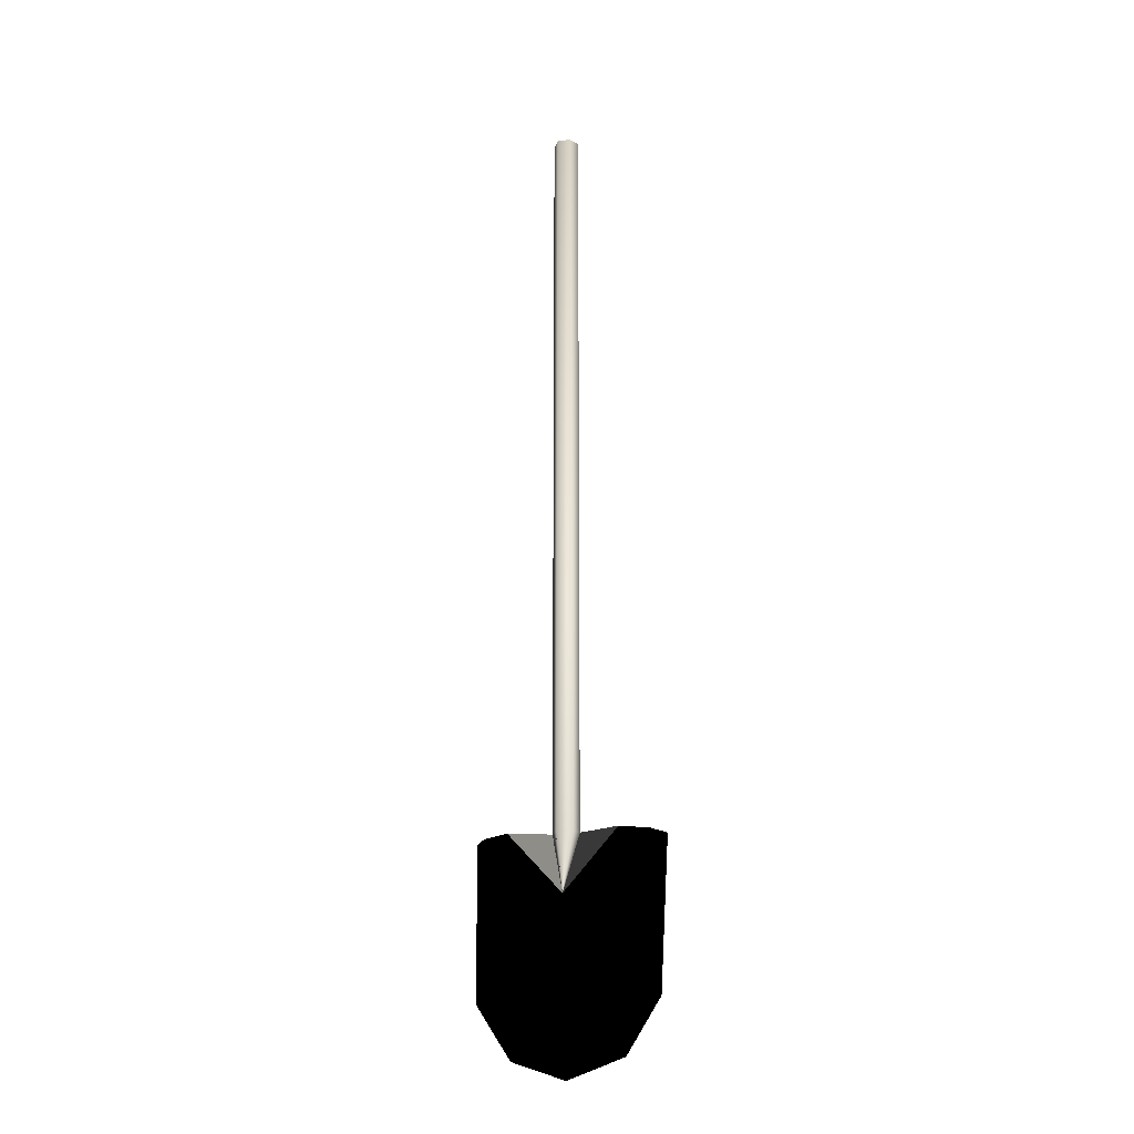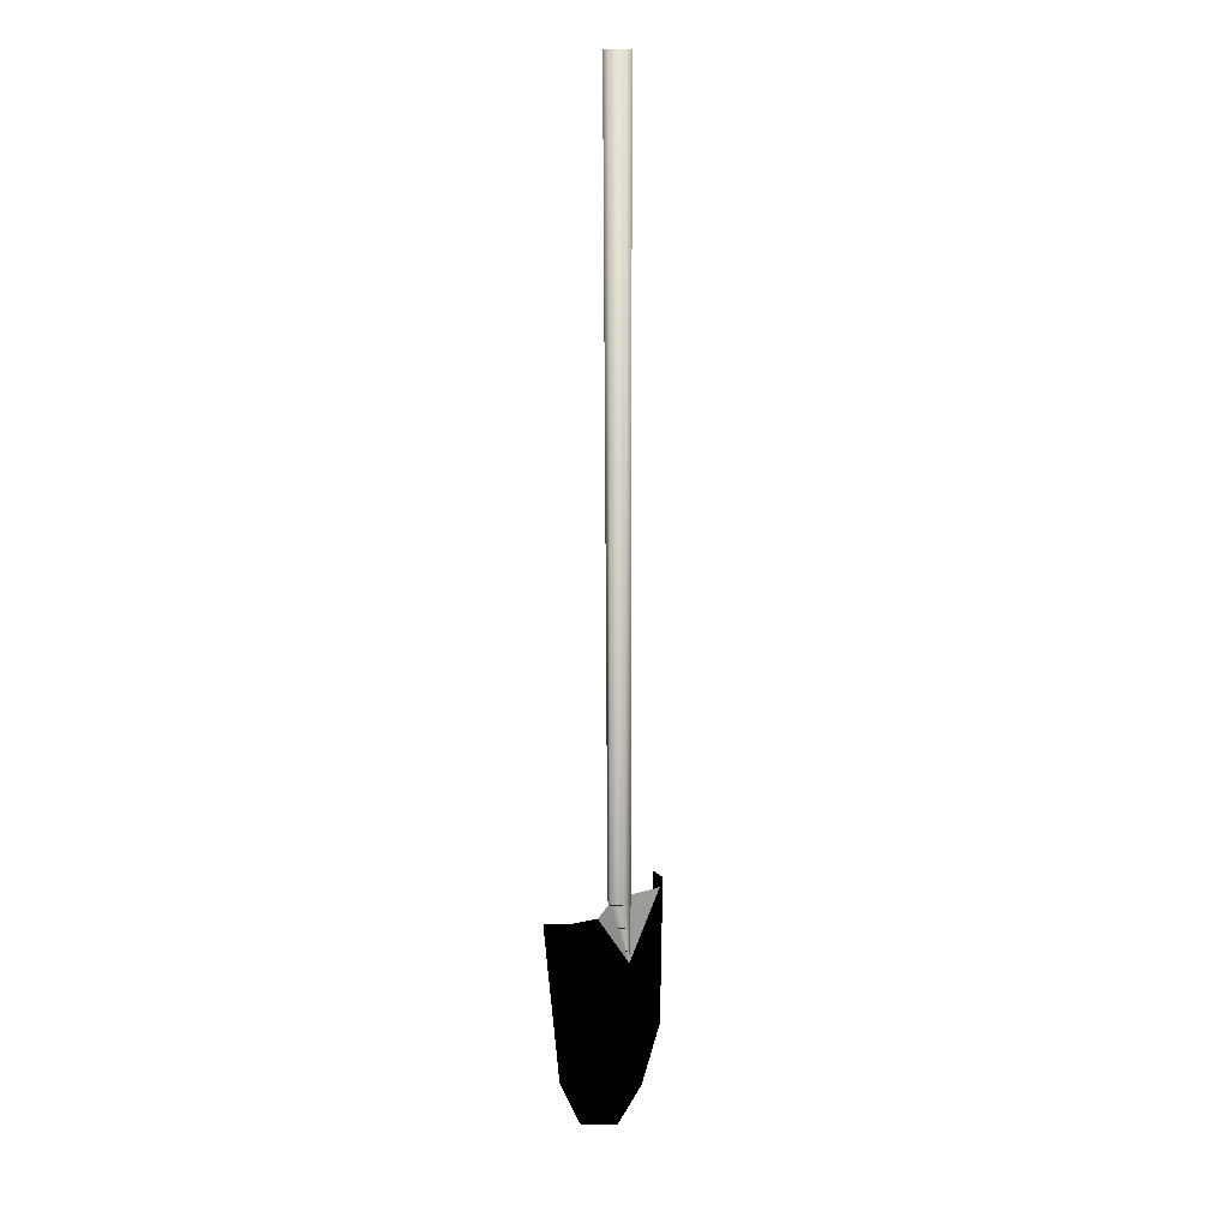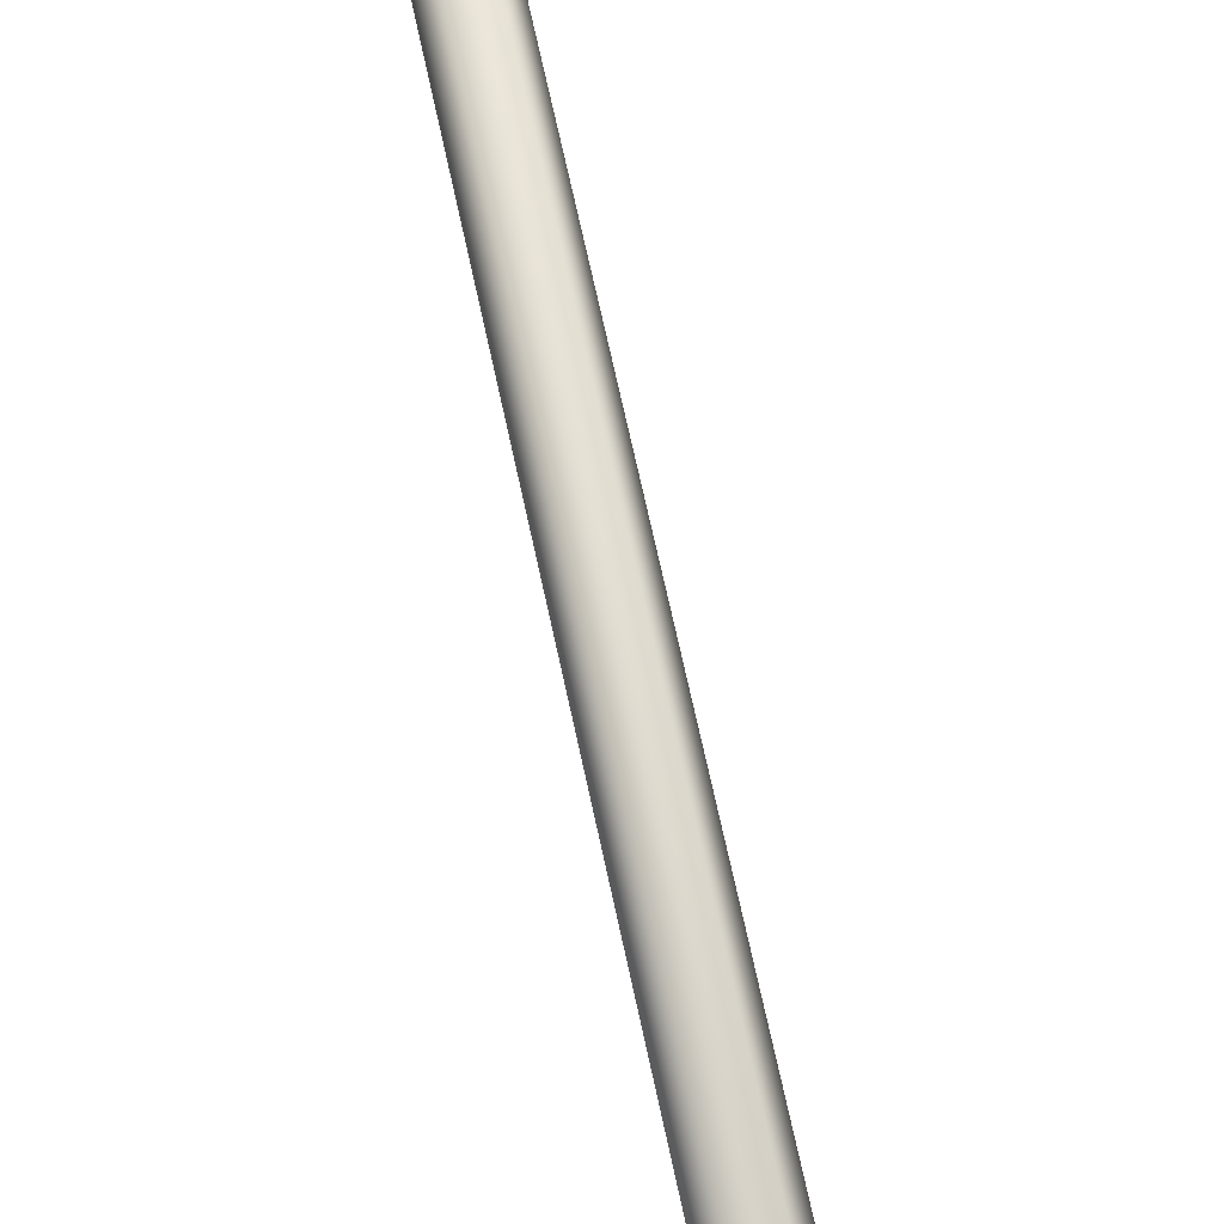
<metadata>
{"format":"obj","ext":"obj","renderer":"f3d","projection":"perspective","resolution":1024,"background":"white","views":[{"elev":-23.7,"azim":-165.6,"up":"+Y"},{"elev":11.6,"azim":123.4,"up":"+Y"},{"elev":53.0,"azim":169.6,"up":"+Z"}]}
</metadata>
<code>
v 0.1257 0.2403 0.03767
v 0.1257 0.975 0.03767
v 0.1194 0.2403 0.044
v 0.1194 0.975 0.04843
v 0.1067 0.975 0.04843
v 0.1067 0.2403 0.044
v 0.1004 0.975 0.03767
v 0.1004 0.2403 0.03767
v 0.1067 0.2403 0.02753
v 0.1067 0.975 0.02753
v 0.1194 0.975 0.02753
v 0.1194 0.2403 0.02753
v 0.113 0.1833 0.025
v 0.06237 0.2403 0.025
v 0.1637 0.2403 0.025
v 0.113 0.025 0.03767
v 0.03703 0.2403 0.03767
v 0.189 0.2403 0.03767
v 0.0307 0.09403 0.044
v 0.025 0.2403 0.05667
v 0.1954 0.09403 0.044
v 0.2011 0.2403 0.05667
v 0.06237 0.044 0.044
v 0.1637 0.044 0.044
f 1 2 3
f 3 4 5
f 6 5 7
f 8 7 9
f 9 10 11
f 12 11 1
f 10 7 4
f 2 4 3
f 5 6 3
f 7 8 6
f 7 10 9
f 11 12 9
f 11 2 1
f 2 11 10
f 7 5 4
f 4 2 10
f 12 9 13
f 9 8 13
f 1 12 13
f 13 3 1
f 6 3 13
f 8 6 13
f 13 14 8
f 13 1 15
f 16 14 13
f 16 13 15
f 16 17 14
f 16 15 18
f 19 20 17
f 21 18 22
f 19 17 16
f 21 18 16
f 16 19 23
f 21 16 24
f 13 9 12
f 13 8 9
f 13 12 1
f 1 3 13
f 13 3 6
f 13 6 8
f 8 14 13
f 15 1 13
f 13 14 16
f 15 13 16
f 14 17 16
f 18 15 16
f 17 20 19
f 22 18 21
f 16 17 19
f 16 18 21
f 23 19 16
f 24 16 21

</code>
